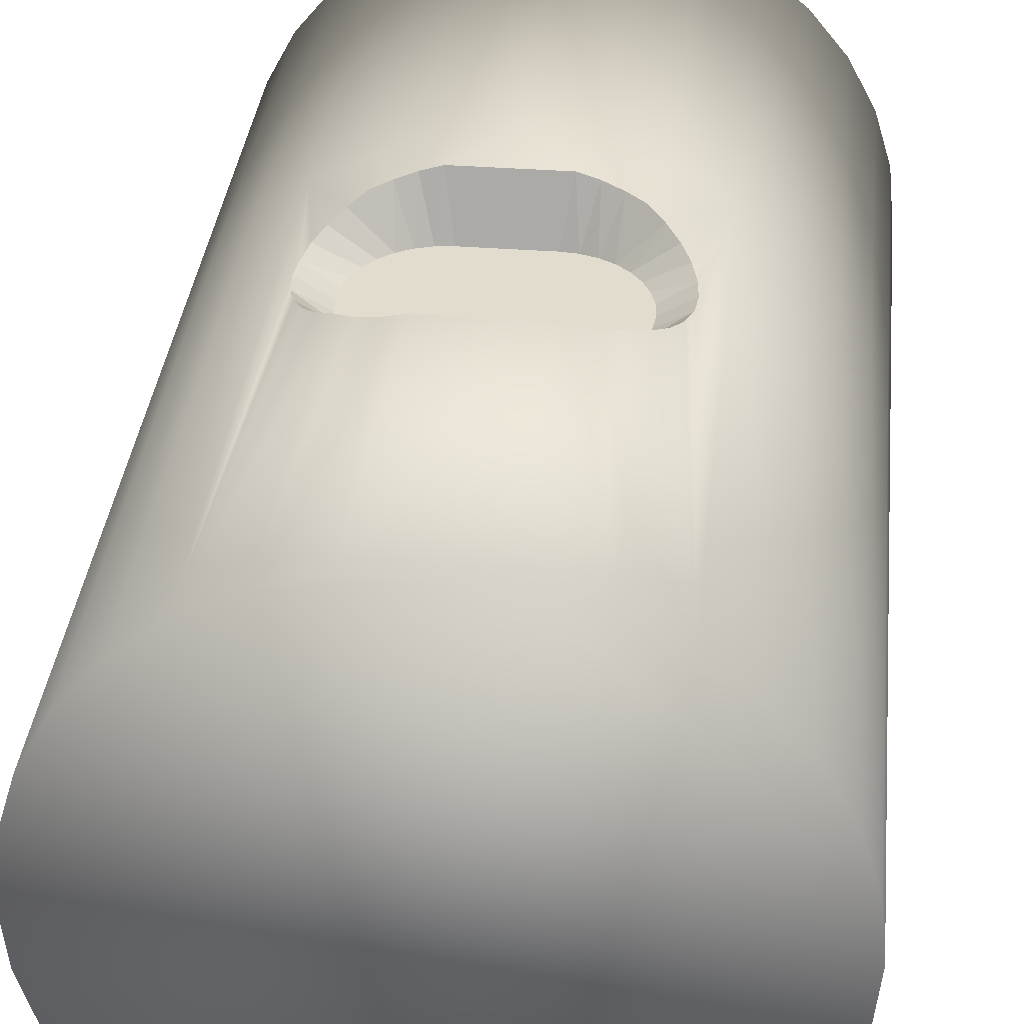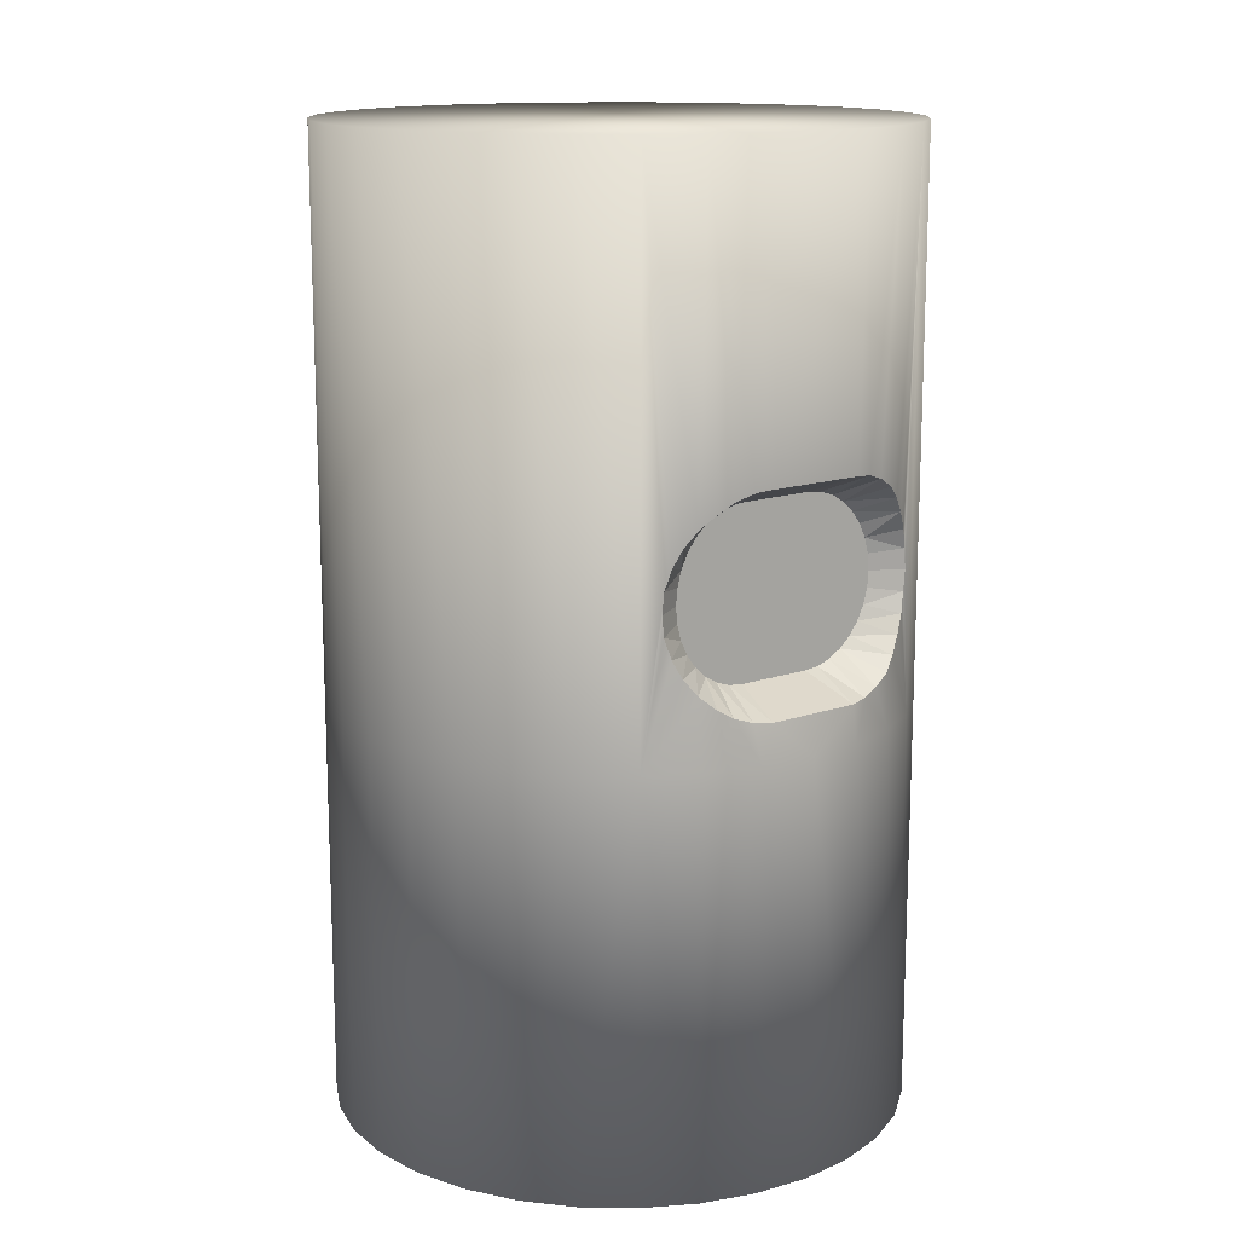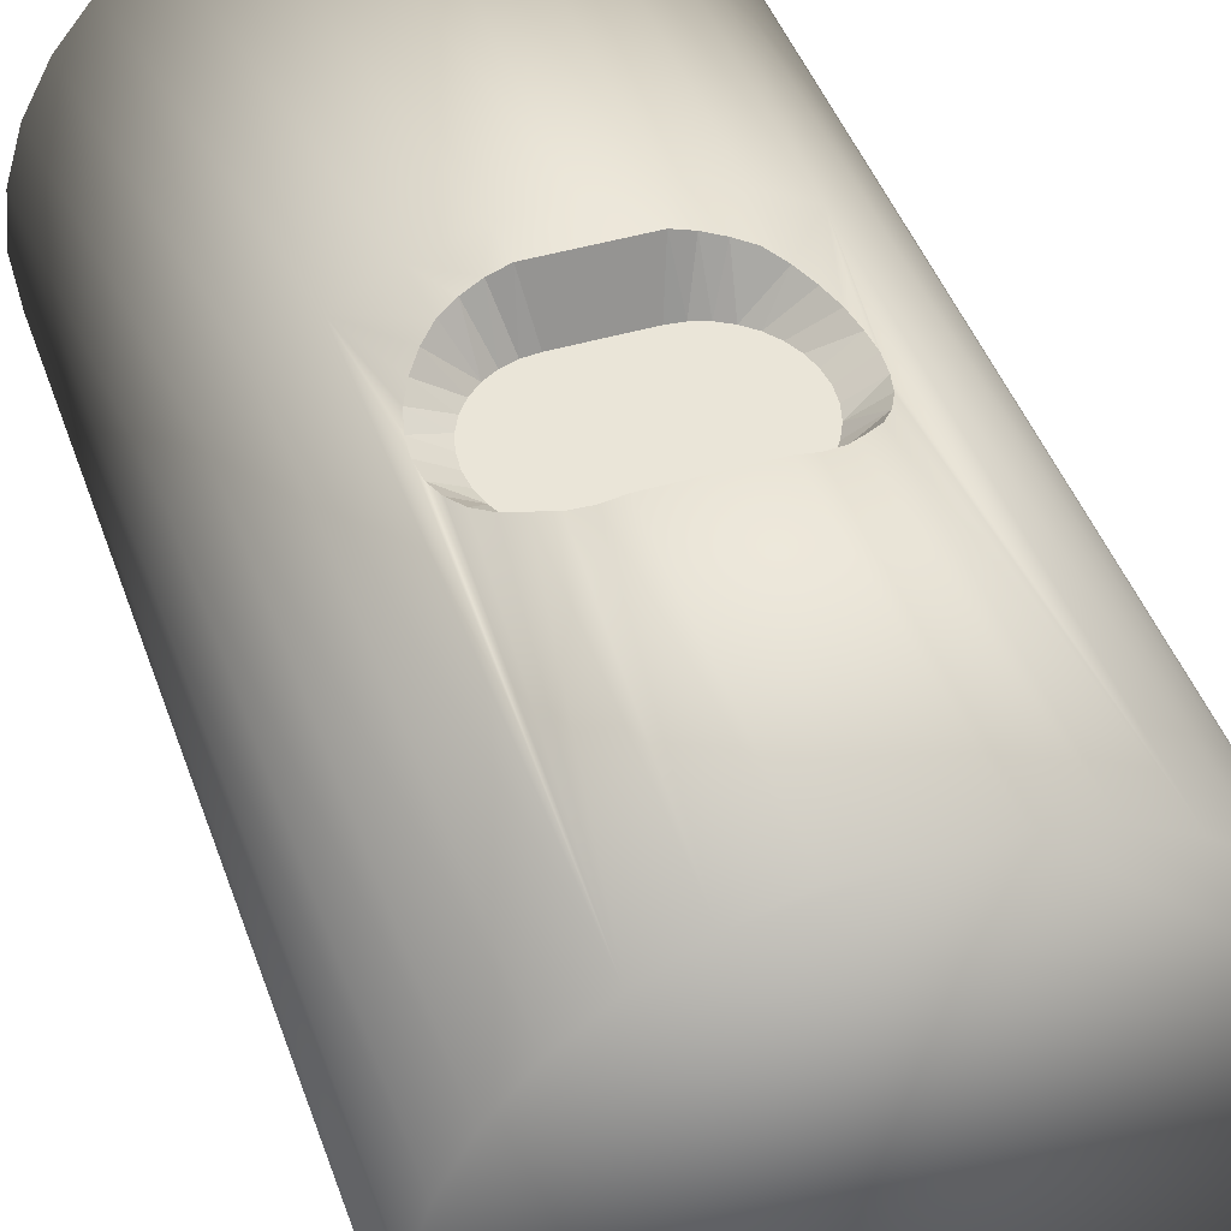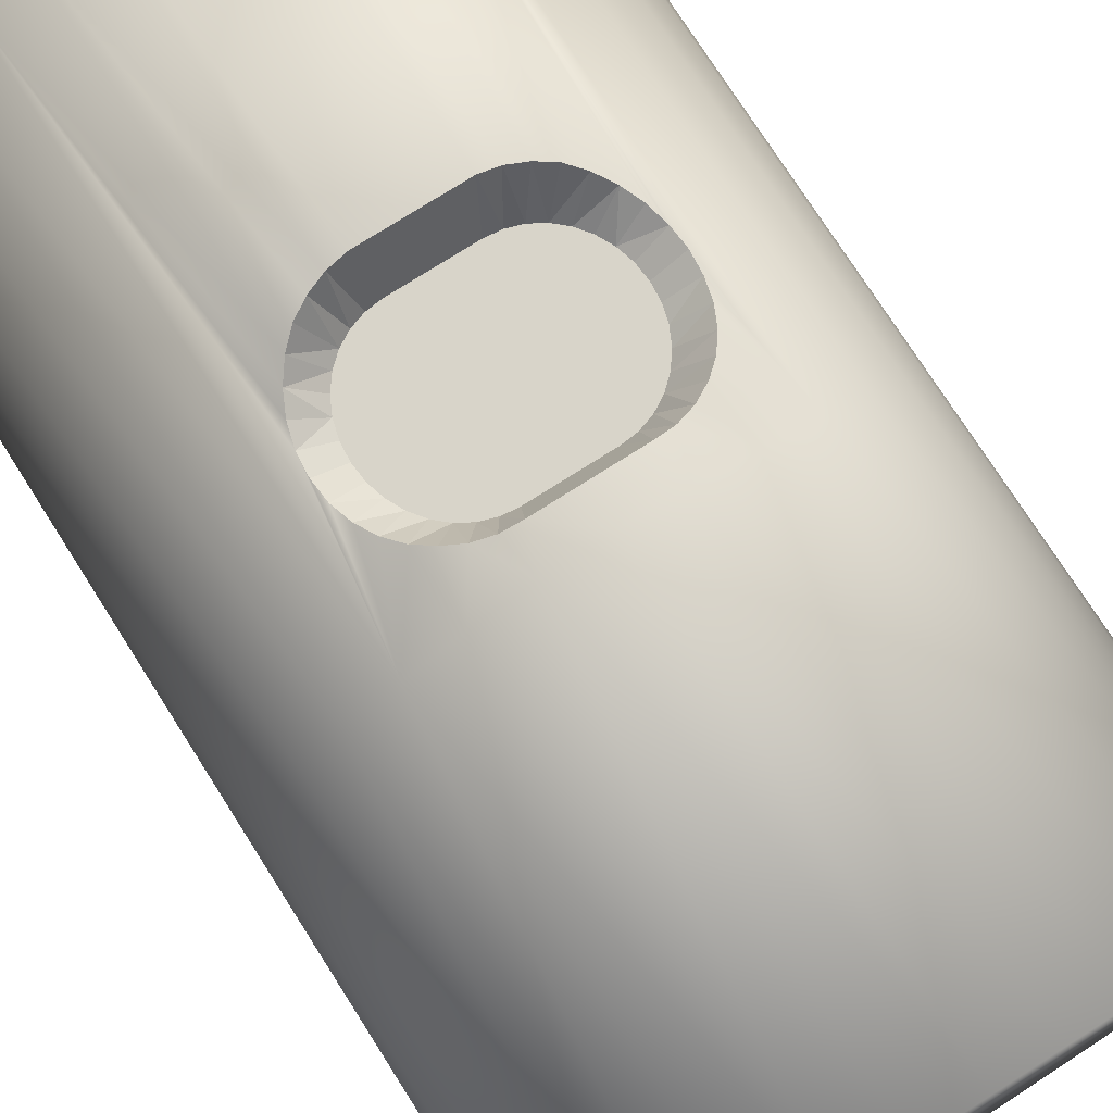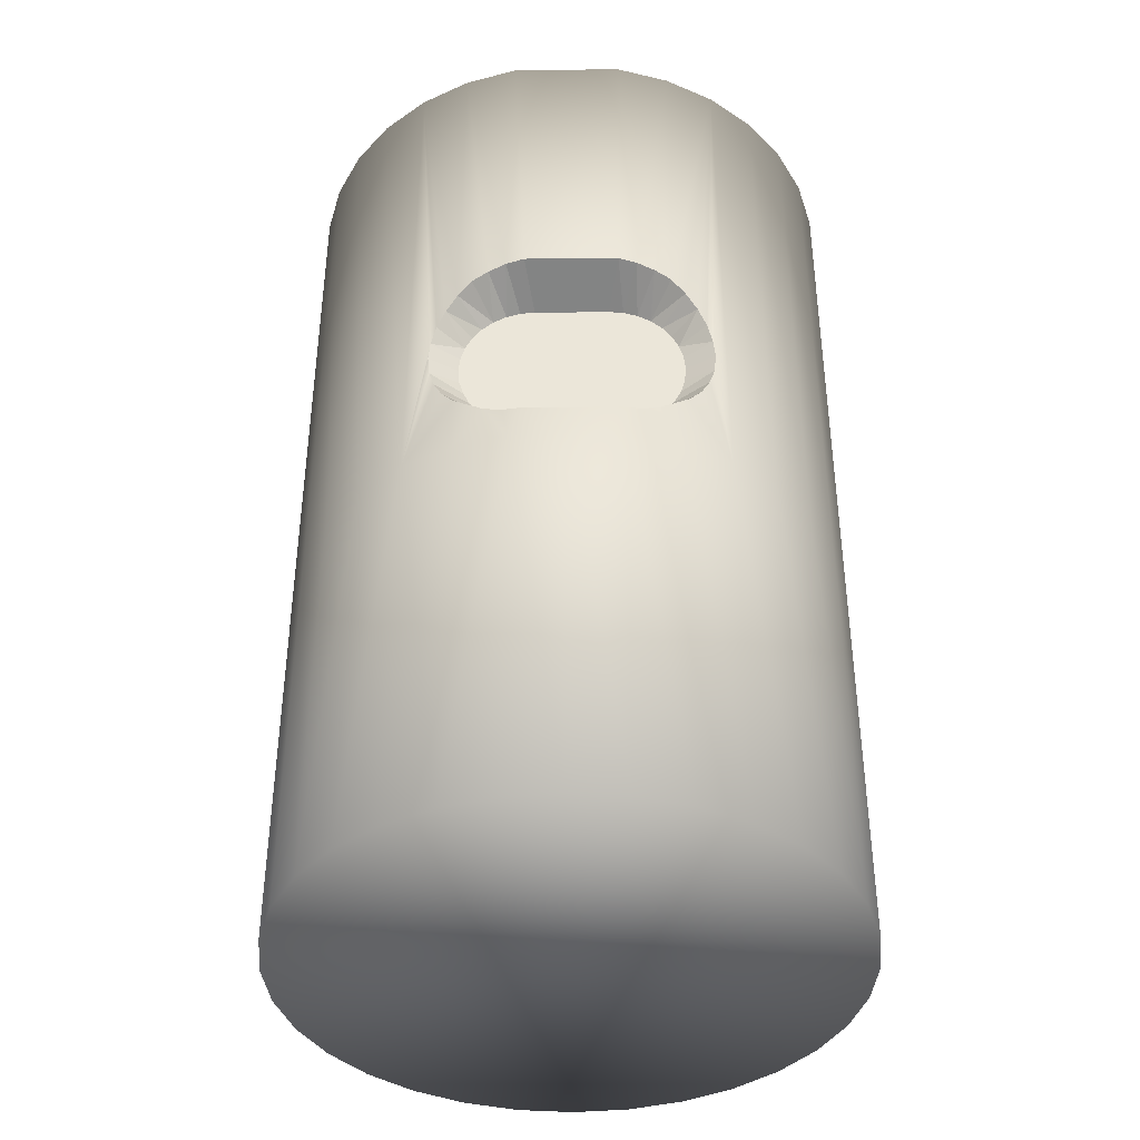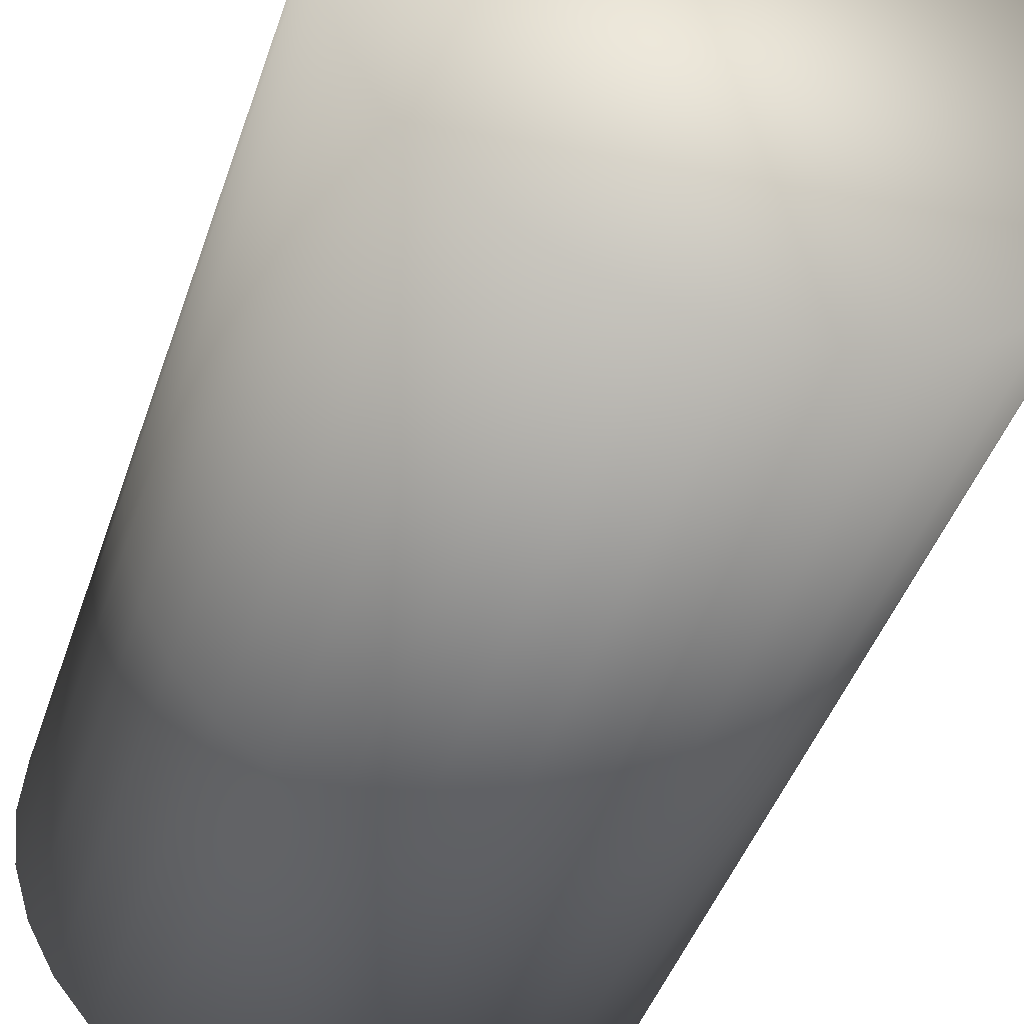
<metadata>
{"format":"obj","ext":"obj","renderer":"f3d","projection":"perspective","resolution":1024,"background":"white","views":[{"elev":34.5,"azim":-174.1,"up":"+Z"},{"elev":14.3,"azim":-37.4,"up":"+Y"},{"elev":44.8,"azim":161.1,"up":"+Z"},{"elev":75.3,"azim":-32.5,"up":"+Z"},{"elev":-39.9,"azim":0.7,"up":"+Y"},{"elev":-43.4,"azim":162.1,"up":"+Z"}]}
</metadata>
<code>
o Circle.001
v -0.009249 0.09842 0.04113
v -0.01194 0.09752 0.0404
v -0.01442 0.09607 0.03983
v -0.01659 0.09412 0.03867
v -0.01838 0.09175 0.03766
v -0.0197 0.08903 0.03694
v -0.02052 0.08609 0.03637
v -0.02079 0.08303 0.03638
v -0.02052 0.07997 0.03639
v -0.0197 0.07703 0.03697
v -0.01838 0.07432 0.0377
v -0.01659 0.07194 0.03873
v -0.01442 0.06999 0.03989
v -0.01194 0.06854 0.04047
v -0.009249 0.06764 0.0412
v 0.007866 0.09872 0.04185
v 0.01066 0.06764 0.0412
v 0.01335 0.06854 0.04047
v 0.01583 0.06999 0.03989
v 0.01801 0.07194 0.03873
v 0.01979 0.07432 0.0377
v 0.02112 0.07703 0.03697
v 0.02193 0.07997 0.03639
v 0.02221 0.08303 0.03638
v 0.02193 0.08609 0.03637
v 0.02112 0.08903 0.03694
v 0.01979 0.09175 0.03766
v 0.01801 0.09412 0.03867
v 0.01583 0.09607 0.03983
v 0.01335 0.09752 0.0404
v 0.01066 0.09842 0.04113
v -0.006451 0.09872 0.04185
v -0.006451 0.06734 0.04193
v 0.007866 0.06734 0.04193
v 0 0 -0.043
v -0.008389 0 -0.04217
v -0.01646 0 -0.03973
v -0.02389 0 -0.03575
v -0.03041 0 -0.03041
v -0.03575 0 -0.02389
v -0.03973 0 -0.01646
v -0.04217 0 -0.008389
v -0.043 0 -0
v -0.04217 0 0.008389
v -0.03973 0 0.01646
v -0.03575 0 0.02389
v -0.03041 0 0.03041
v -0.02389 0 0.03575
v -0.01646 0 0.03973
v -0.008389 0 0.04217
v 0 0 0.043
v 0.008389 0 0.04217
v 0.01646 0 0.03973
v 0.02389 0 0.03575
v 0.03041 0 0.03041
v 0.03575 0 0.02389
v 0.03973 0 0.01646
v 0.04217 0 0.008389
v 0.043 0 -0
v 0.04217 0 -0.008389
v 0.03973 0 -0.01646
v 0.03575 0 -0.02389
v 0.03041 0 -0.03041
v 0.02389 0 -0.03575
v 0.01646 0 -0.03973
v 0.008389 0 -0.04217
v 0 0.06167 -0.043
v -0.008389 0.06167 -0.04217
v -0.01646 0.06167 -0.03973
v -0.02389 0.06167 -0.03575
v -0.03041 0.06167 -0.03041
v -0.03575 0.06167 -0.02389
v -0.03973 0.06167 -0.01646
v -0.04217 0.06167 -0.008389
v -0.043 0.06167 -0
v -0.04217 0.06167 0.008389
v -0.03973 0.06167 0.01646
v -0.03575 0.06167 0.02389
v -0.03041 0.06167 0.03041
v -0.02389 0.06167 0.03575
v -0.01646 0.06167 0.03973
v -0.008389 0.06167 0.04217
v 0 0.06167 0.043
v 0.008389 0.06167 0.04217
v 0.01646 0.06167 0.03973
v 0.02389 0.06167 0.03575
v 0.03041 0.06167 0.03041
v 0.03575 0.06167 0.02389
v 0.03973 0.06167 0.01646
v 0.04217 0.06167 0.008389
v 0.043 0.06167 -0
v 0.04217 0.06167 -0.008389
v 0.03973 0.06167 -0.01646
v 0.03575 0.06167 -0.02389
v 0.03041 0.06167 -0.03041
v 0.02389 0.06167 -0.03575
v 0.01646 0.06167 -0.03973
v 0.008389 0.06167 -0.04217
v 0 0.144 -0.043
v -0.008389 0.144 -0.04217
v -0.01646 0.144 -0.03973
v -0.02389 0.144 -0.03575
v -0.03041 0.144 -0.03041
v -0.03575 0.144 -0.02389
v -0.03973 0.144 -0.01646
v -0.04217 0.144 -0.008389
v -0.043 0.144 -0
v -0.04217 0.144 0.008389
v -0.03973 0.144 0.01646
v -0.03575 0.144 0.02389
v -0.03041 0.144 0.03041
v -0.02389 0.144 0.03575
v -0.01646 0.144 0.03973
v -0.008389 0.144 0.04217
v 0.008389 0.144 0.04217
v 0.01646 0.144 0.03973
v 0.02389 0.144 0.03575
v 0.03041 0.144 0.03041
v 0.03575 0.144 0.02389
v 0.03973 0.144 0.01646
v 0.04217 0.144 0.008389
v 0.043 0.144 -0
v 0.04217 0.144 -0.008389
v 0.03973 0.144 -0.01646
v 0.03575 0.144 -0.02389
v 0.03041 0.144 -0.03041
v 0.02389 0.144 -0.03575
v 0.01646 0.144 -0.03973
v 0.008389 0.144 -0.04217
v -0.007212 0.09527 0.03366
v -0.009352 0.09456 0.03366
v -0.01132 0.09341 0.03367
v -0.01305 0.09185 0.03367
v -0.01447 0.08996 0.03368
v -0.01553 0.0878 0.03368
v -0.01617 0.08546 0.03369
v -0.01639 0.08303 0.03369
v -0.01617 0.0806 0.0337
v -0.01553 0.07826 0.0337
v -0.01447 0.0761 0.03371
v -0.01305 0.07421 0.03371
v -0.01132 0.07266 0.03372
v -0.009352 0.0715 0.03372
v -0.007212 0.07079 0.03372
v 0.006401 0.09551 0.03366
v 0.008626 0.07079 0.03372
v 0.01077 0.0715 0.03372
v 0.01274 0.07266 0.03372
v 0.01447 0.07421 0.03371
v 0.01589 0.0761 0.03371
v 0.01694 0.07826 0.0337
v 0.01759 0.0806 0.0337
v 0.01781 0.08303 0.03369
v 0.01759 0.08546 0.03369
v 0.01694 0.0878 0.03368
v 0.01589 0.08996 0.03368
v 0.01447 0.09185 0.03367
v 0.01274 0.09341 0.03367
v 0.01077 0.09456 0.03366
v 0.008626 0.09527 0.03366
v -0.004986 0.09551 0.03366
v -0.004986 0.07055 0.03372
v 0.006401 0.07055 0.03372
f 15 144 143
f 16 145 160
f 25 154 153
f 17 18 147
f 5 134 133
f 7 8 137
f 161 145 16
f 22 151 150
f 11 12 141
f 28 29 158
f 1 2 131
f 18 19 148
f 9 138 137
f 25 26 155
f 33 15 144
f 34 17 146
f 23 152 151
f 5 6 135
f 12 13 142
f 30 159 158
f 2 3 132
f 20 149 148
f 27 156 155
f 9 10 139
f 33 162 163
f 32 1 130
f 7 136 135
f 23 24 153
f 14 143 142
f 31 160 159
f 4 133 132
f 21 150 149
f 10 11 140
f 27 28 157
f 137 162 161
f 14 15 143
f 31 16 160
f 24 25 153
f 146 17 147
f 4 5 133
f 136 7 137
f 32 161 16
f 21 22 150
f 140 11 141
f 157 28 158
f 130 1 131
f 147 18 148
f 8 9 137
f 154 25 155
f 162 33 144
f 163 34 146
f 22 23 151
f 134 5 135
f 141 12 142
f 29 30 158
f 131 2 132
f 19 20 148
f 26 27 155
f 138 9 139
f 34 33 163
f 161 32 130
f 6 7 135
f 152 23 153
f 13 14 142
f 30 31 159
f 3 4 132
f 20 21 149
f 139 10 140
f 156 27 157
f 161 134 135
f 161 132 133
f 161 130 131
f 162 145 161
f 145 159 160
f 145 157 158
f 145 155 156
f 145 153 154
f 163 151 152
f 163 149 150
f 163 147 148
f 147 163 146
f 143 144 162
f 162 142 143
f 162 140 141
f 162 138 139
f 161 136 137
f 161 133 134
f 132 161 131
f 145 158 159
f 145 154 155
f 163 150 151
f 149 163 148
f 141 142 162
f 162 139 140
f 161 135 136
f 162 163 145
f 157 145 156
f 152 153 163
f 162 137 138
f 145 163 153
f 57 89 88
f 46 78 77
f 66 98 97
f 55 87 86
f 44 76 75
f 64 96 95
f 53 85 84
f 42 74 73
f 62 94 93
f 39 40 72
f 51 83 82
f 60 92 91
f 37 38 70
f 49 81 80
f 58 90 89
f 36 68 67
f 46 47 79
f 66 35 67
f 56 88 87
f 45 77 76
f 65 97 96
f 54 86 85
f 43 75 74
f 63 95 94
f 52 84 83
f 41 73 72
f 61 93 92
f 39 71 70
f 49 50 82
f 59 91 90
f 37 69 68
f 47 48 80
f 98 129 128
f 76 108 107
f 96 127 126
f 74 106 105
f 94 125 124
f 72 104 103
f 92 123 122
f 70 102 101
f 90 121 120
f 68 100 99
f 79 111 110
f 67 99 129
f 88 119 118
f 77 109 108
f 97 128 127
f 75 107 106
f 95 126 125
f 73 105 104
f 93 124 123
f 71 103 102
f 91 122 121
f 69 101 100
f 80 112 111
f 89 120 119
f 78 110 109
f 7 80 8
f 1 113 2
f 20 86 21
f 24 86 117
f 117 116 29
f 87 118 117
f 116 115 31
f 115 114 32
f 81 82 14
f 82 83 33
f 17 34 84
f 34 33 83
f 100 108 116
f 53 64 54
f 56 57 88
f 45 46 77
f 65 66 97
f 54 55 86
f 43 44 75
f 63 64 95
f 52 53 84
f 41 42 73
f 61 62 93
f 71 39 72
f 50 51 82
f 59 60 91
f 69 37 70
f 48 49 80
f 57 58 89
f 35 36 67
f 78 46 79
f 98 66 67
f 55 56 87
f 44 45 76
f 64 65 96
f 53 54 85
f 42 43 74
f 62 63 94
f 51 52 83
f 40 41 72
f 60 61 92
f 38 39 70
f 81 49 82
f 58 59 90
f 36 37 68
f 79 47 80
f 97 98 128
f 75 76 107
f 95 96 126
f 73 74 105
f 93 94 124
f 71 72 103
f 91 92 122
f 69 70 101
f 89 90 120
f 67 68 99
f 78 79 110
f 98 67 129
f 87 88 118
f 76 77 108
f 96 97 127
f 74 75 106
f 94 95 125
f 72 73 104
f 92 93 123
f 70 71 102
f 90 91 121
f 68 69 100
f 79 80 111
f 88 89 119
f 77 78 109
f 80 12 11
f 112 4 113
f 80 11 10
f 112 5 4
f 80 10 9
f 112 6 5
f 80 81 12
f 7 6 112
f 80 9 8
f 80 7 112
f 113 4 3
f 1 32 114
f 113 3 2
f 113 1 114
f 86 24 23
f 86 19 85
f 86 23 22
f 86 20 19
f 86 22 21
f 117 29 28
f 25 24 117
f 117 28 27
f 26 25 117
f 117 27 26
f 86 87 117
f 115 16 31
f 30 29 116
f 116 31 30
f 16 115 32
f 82 15 14
f 13 12 81
f 81 14 13
f 15 82 33
f 85 19 18
f 84 34 83
f 85 18 17
f 17 84 85
f 100 129 99
f 129 127 128
f 124 125 126
f 122 123 124
f 117 121 122
f 121 119 120
f 119 121 118
f 114 115 116
f 108 113 114
f 113 111 112
f 111 109 110
f 106 107 108
f 102 103 106
f 105 103 104
f 106 101 102
f 116 129 100
f 129 126 127
f 129 117 124
f 121 117 118
f 108 114 116
f 113 109 111
f 101 106 108
f 105 106 103
f 124 126 129
f 124 117 122
f 108 109 113
f 100 101 108
f 116 117 129
f 38 37 36
f 36 39 38
f 39 41 40
f 44 43 42
f 47 45 44
f 45 47 46
f 47 49 48
f 53 51 50
f 50 42 53
f 56 55 54
f 58 57 56
f 60 59 58
f 62 61 60
f 64 63 62
f 66 65 64
f 36 35 66
f 42 39 36
f 39 42 41
f 42 47 44
f 47 50 49
f 36 64 53
f 60 58 56
f 64 62 60
f 36 66 64
f 53 42 36
f 42 50 47
f 60 56 54
f 54 64 60
f 53 52 51

</code>
